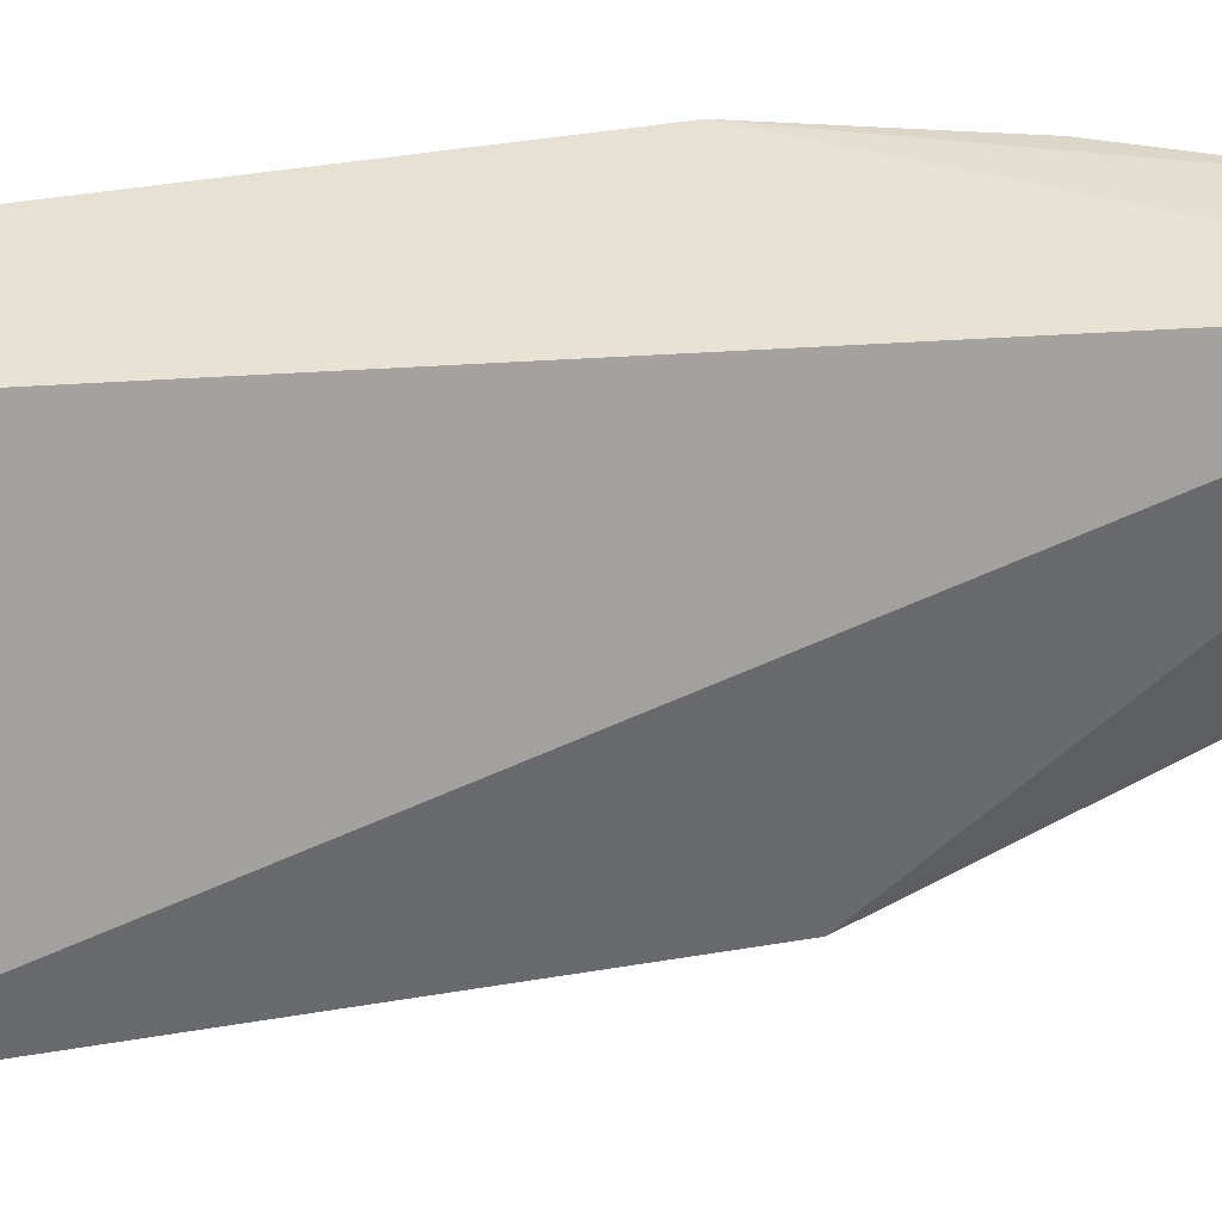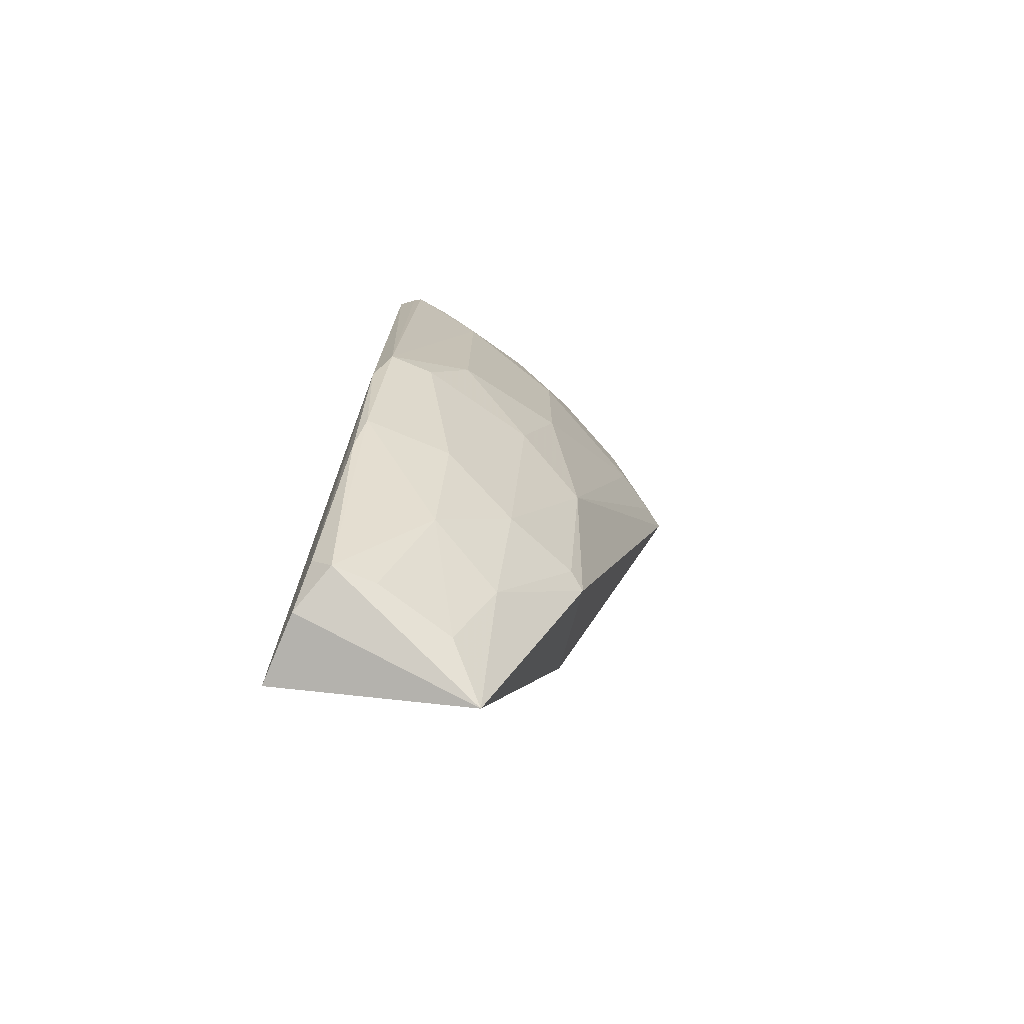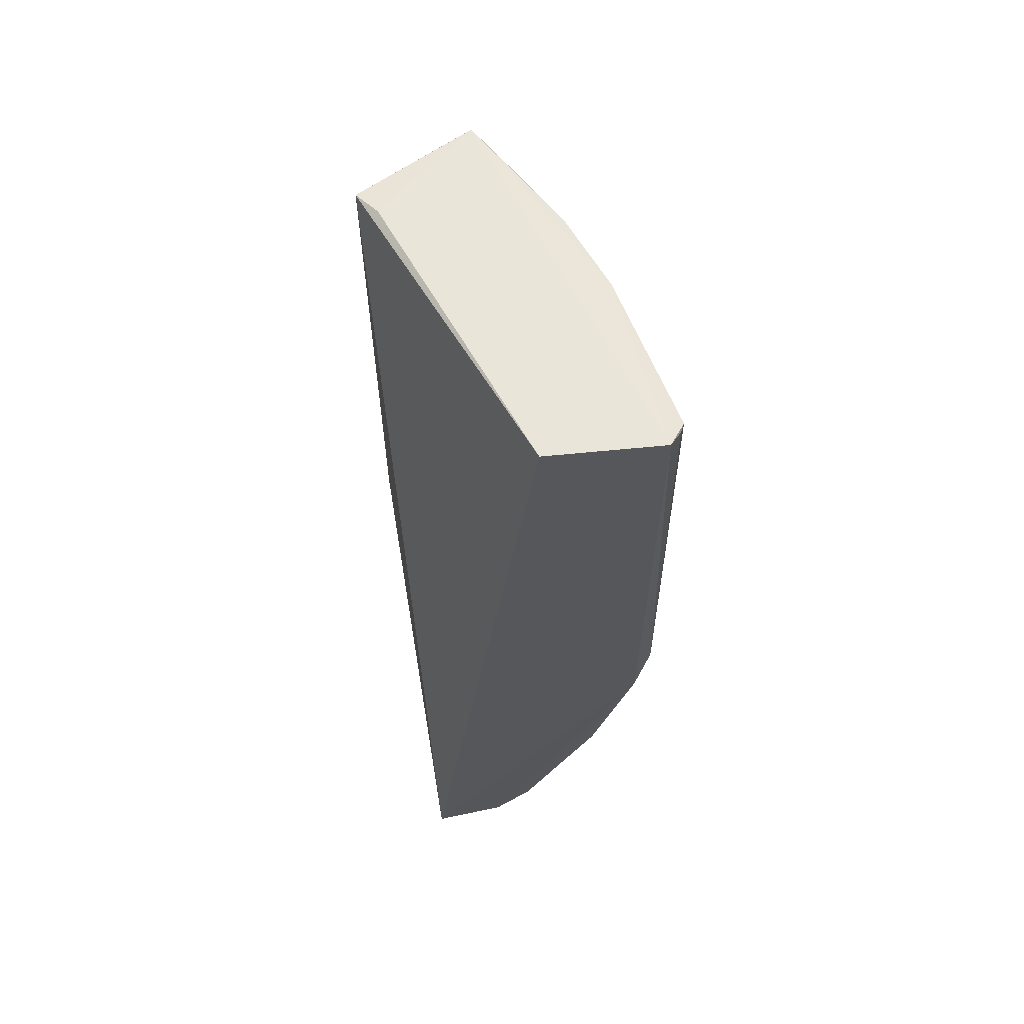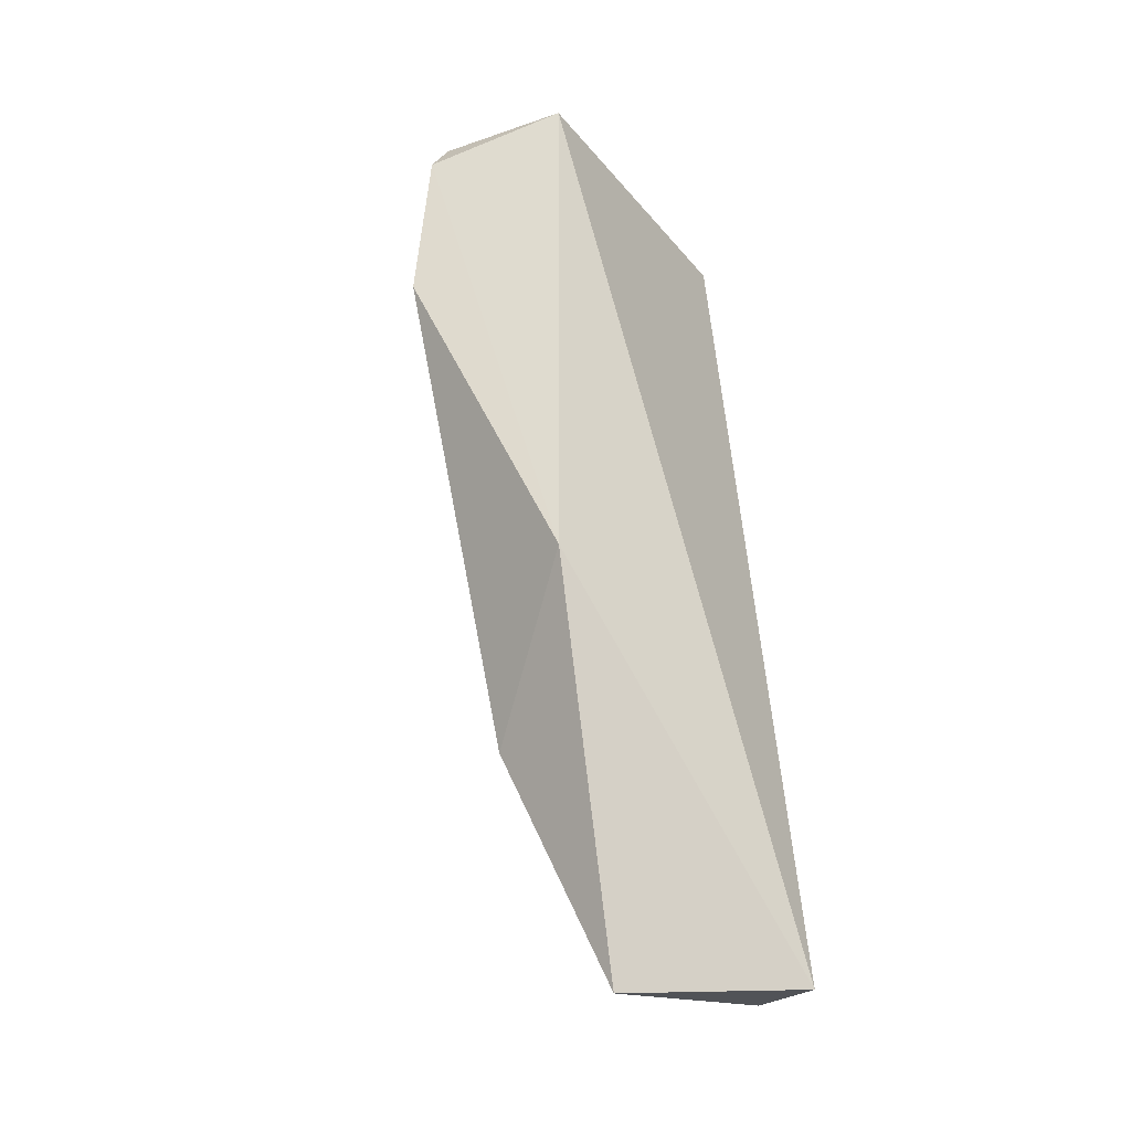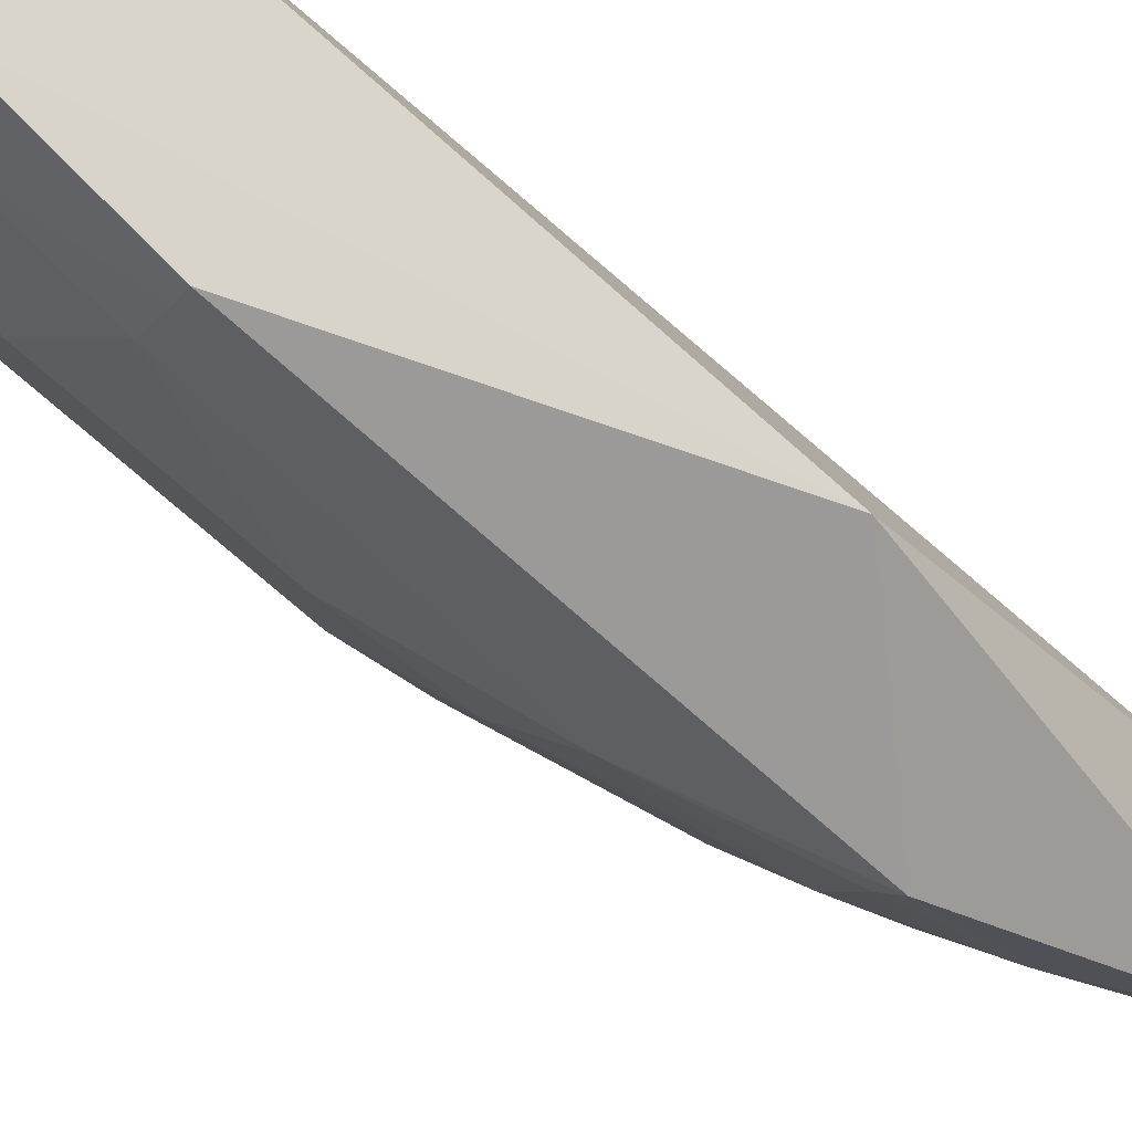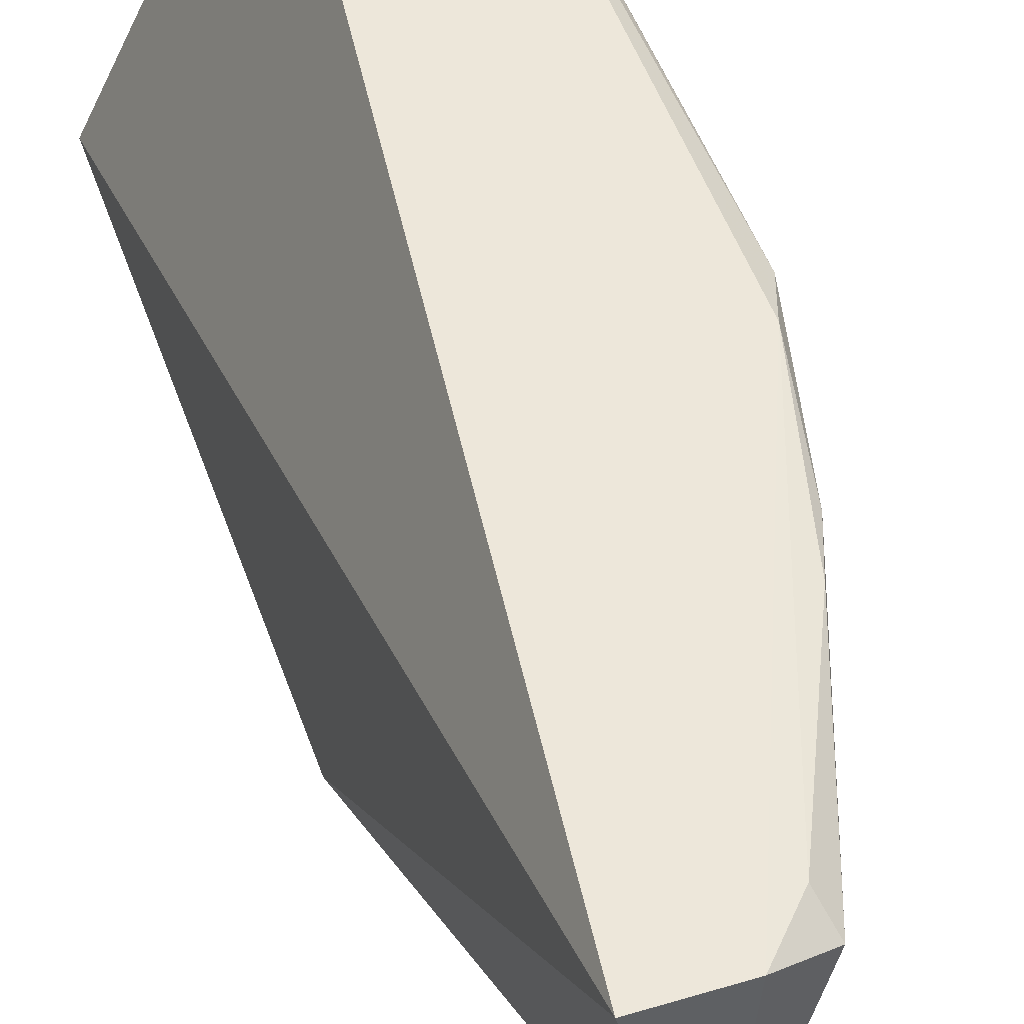
<metadata>
{"format":"obj","ext":"obj","renderer":"f3d","projection":"perspective","resolution":1024,"background":"white","views":[{"elev":44.1,"azim":-101.2,"up":"+Z"},{"elev":-75.3,"azim":74.2,"up":"+Y"},{"elev":61.6,"azim":-4.2,"up":"+Y"},{"elev":-30.3,"azim":-121.9,"up":"+Y"},{"elev":-73.4,"azim":-131.7,"up":"+Z"},{"elev":51.3,"azim":-19.3,"up":"+Z"}]}
</metadata>
<code>
v 0.428 -0.2343 0.1362
v 0.4893 -0.08143 0.1123
v 0.4853 -0.09824 0.1342
v 0.4431 0.09883 0.1377
v 0.4284 0.02105 -0.01108
v 0.4907 0.09353 0.1257
v 0.4008 -0.2356 0.1396
v 0.4454 -0.2285 0.1279
v 0.4914 -0.08177 0.129
v 0.4854 0.09531 0.1344
v 0.43 0.09661 0.002571
v 0.4741 0.03495 0.05586
v 0.47 -0.1588 0.133
v 0.4392 -0.1576 0.03663
v 0.4894 0.04962 0.09733
v 0.4895 0.093 0.1286
v 0.4729 0.09349 0.06977
v 0.3887 0.09761 0.02916
v 0.445 0.06414 0.01392
v 0.4421 -0.2188 0.1349
v 0.4766 -0.1418 0.1307
v 0.4739 -0.03781 0.05594
v 0.4164 -0.2449 0.06823
v 0.4891 -0.05254 0.09742
v 0.4896 0.07899 0.1118
v 0.3961 0.09947 0.0381
v 0.4244 0.08051 -0.007373
v 0.4473 0.02051 0.01183
v 0.4592 0.09384 0.04202
v 0.458 -0.1545 0.06968
v 0.3883 -0.1005 0.02952
v 0.431 0.07899 -0.0002554
v 0.4351 0.02058 -0.003564
v 0.4365 0.09475 0.009773
v 0.4722 -0.1397 0.09799
v 0.4588 -0.09673 0.04224
v 0.4419 -0.1972 0.07032
v 0.4577 -0.1833 0.09757
v 0.4444 -0.1541 0.04256
v 0.4745 -0.08185 0.06882
v 0.4321 -0.2288 0.08265
v 0.4428 -0.2264 0.1117
f 7 1 3
f 7 3 4
f 10 4 3
f 10 3 9
f 11 4 10
f 15 6 9
f 16 10 9
f 16 9 6
f 16 6 10
f 17 11 10
f 17 10 6
f 17 15 12
f 18 7 4
f 20 13 3
f 20 3 1
f 20 1 8
f 20 8 13
f 21 9 3
f 21 3 13
f 21 2 9
f 21 13 8
f 22 12 15
f 23 8 1
f 23 1 7
f 24 15 9
f 24 9 2
f 24 22 15
f 25 17 6
f 25 6 15
f 25 15 17
f 26 18 4
f 26 4 11
f 26 11 18
f 27 18 11
f 28 19 12
f 28 12 22
f 29 17 12
f 29 12 19
f 29 11 17
f 31 23 7
f 31 7 18
f 31 5 14
f 31 14 23
f 31 27 5
f 31 18 27
f 32 5 27
f 32 27 11
f 33 19 28
f 33 32 19
f 33 5 32
f 34 29 19
f 34 11 29
f 34 32 11
f 34 19 32
f 35 2 21
f 36 14 5
f 36 5 33
f 36 33 28
f 36 28 22
f 37 23 14
f 38 35 21
f 38 21 8
f 38 37 30
f 38 30 35
f 39 36 30
f 39 14 36
f 39 37 14
f 39 30 37
f 40 36 22
f 40 22 24
f 40 24 2
f 40 2 35
f 40 35 30
f 40 30 36
f 41 23 37
f 41 37 38
f 42 8 23
f 42 23 41
f 42 41 38
f 42 38 8

</code>
